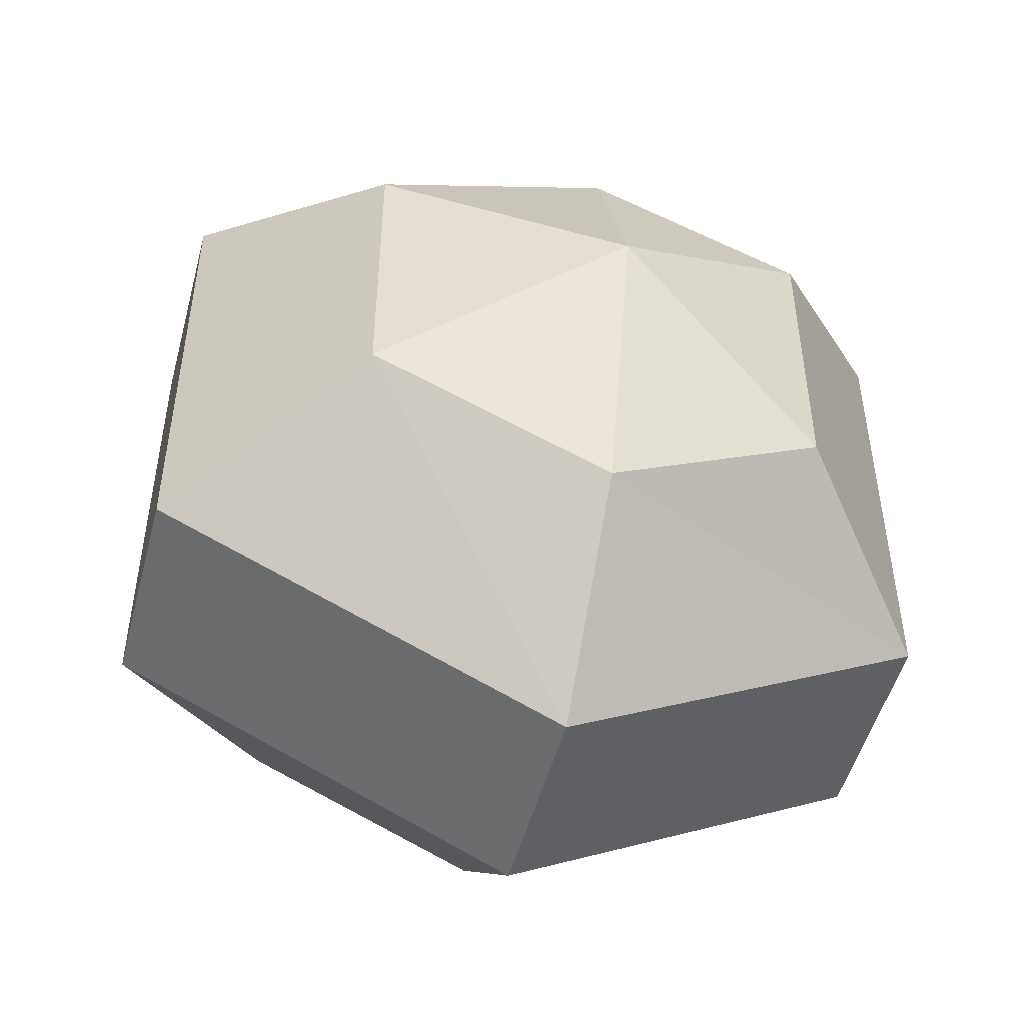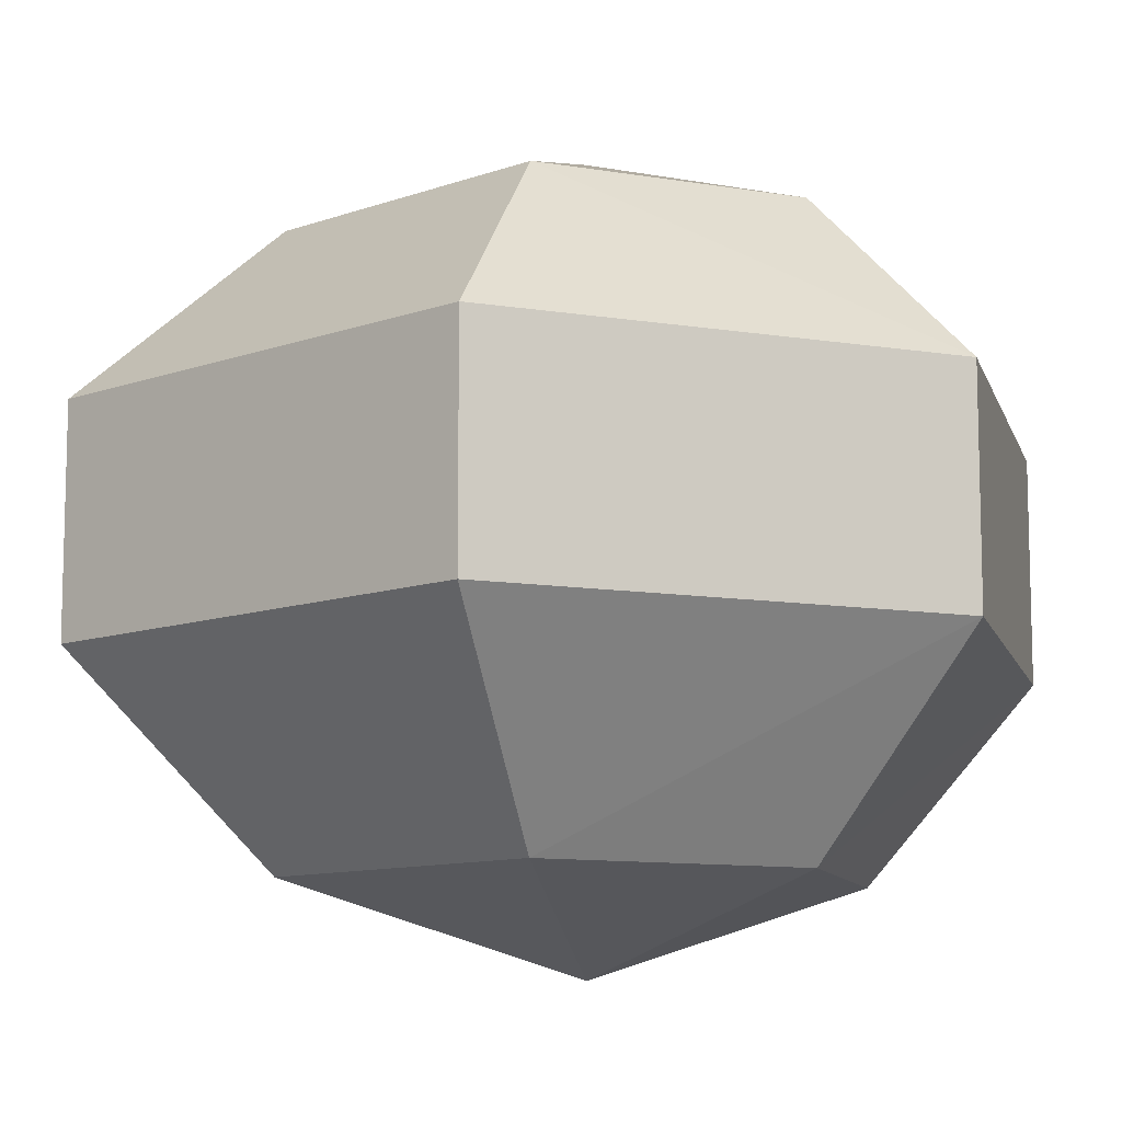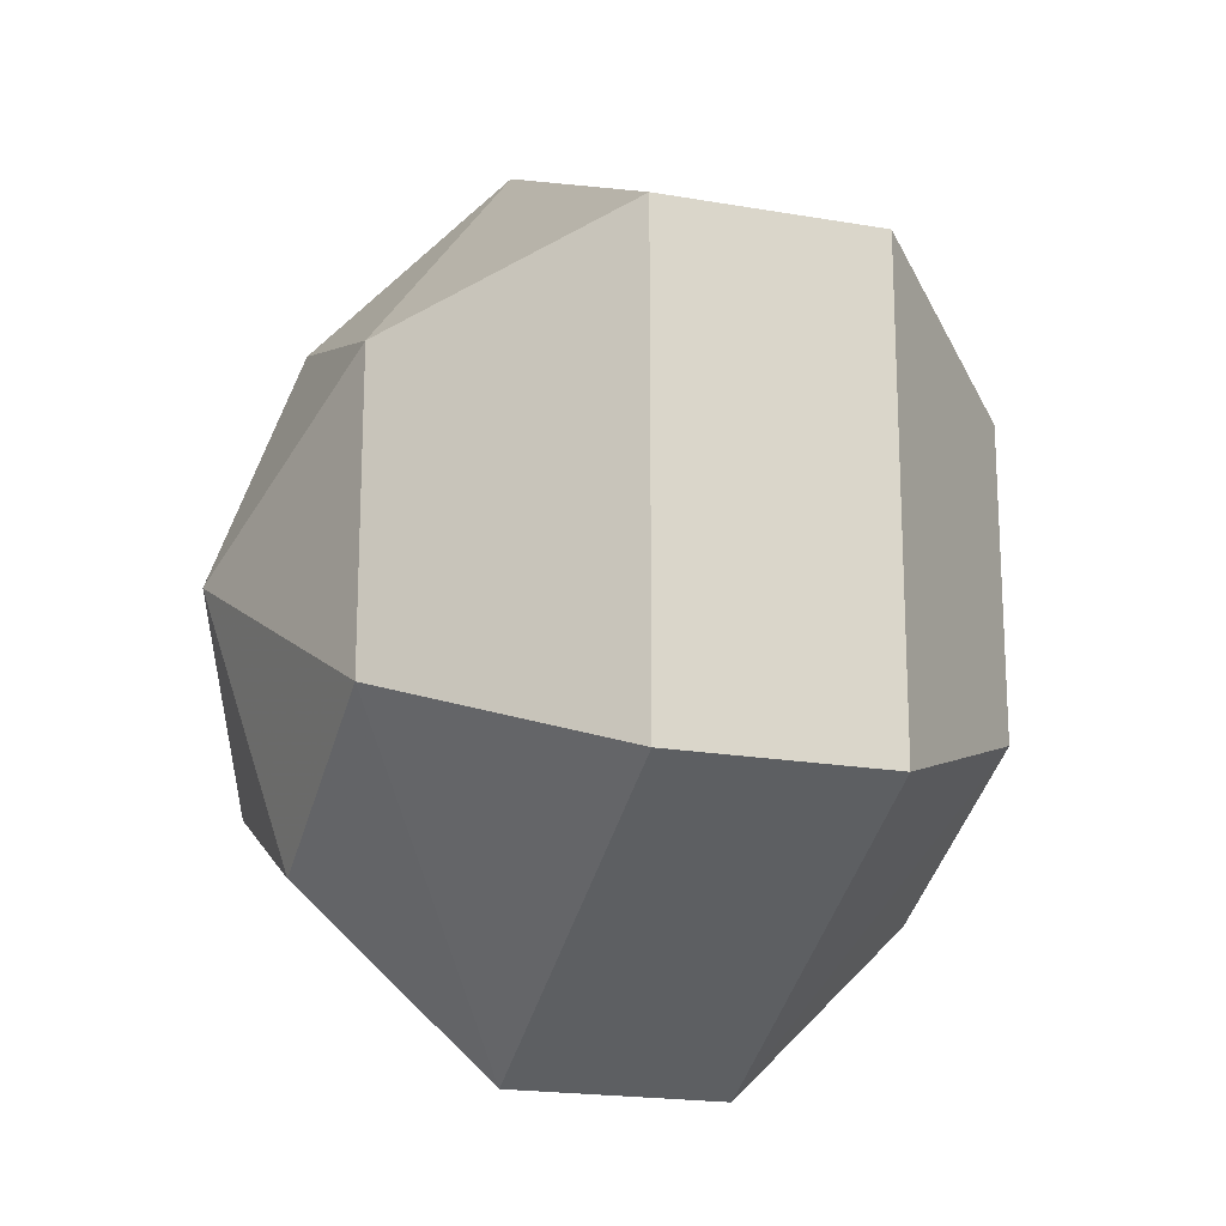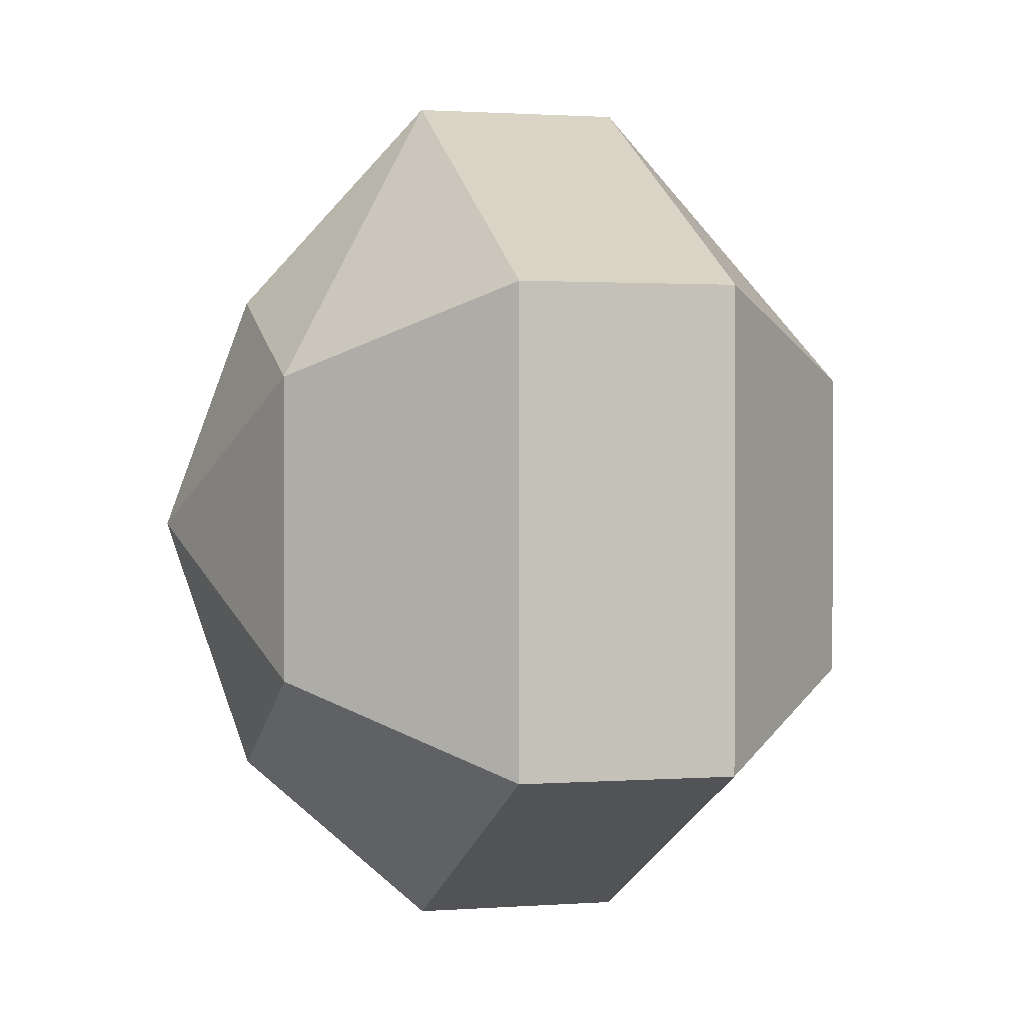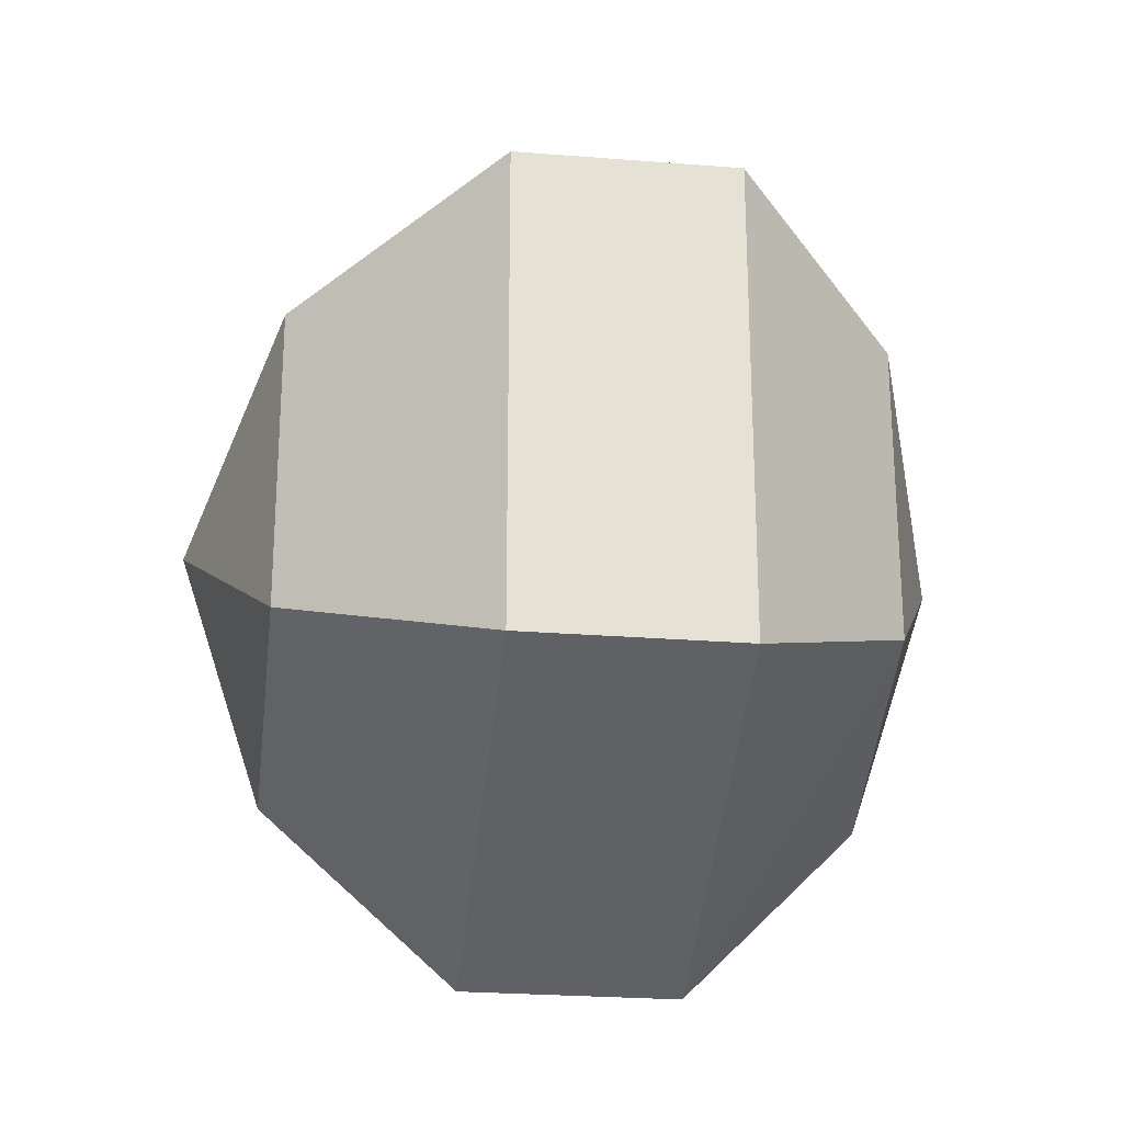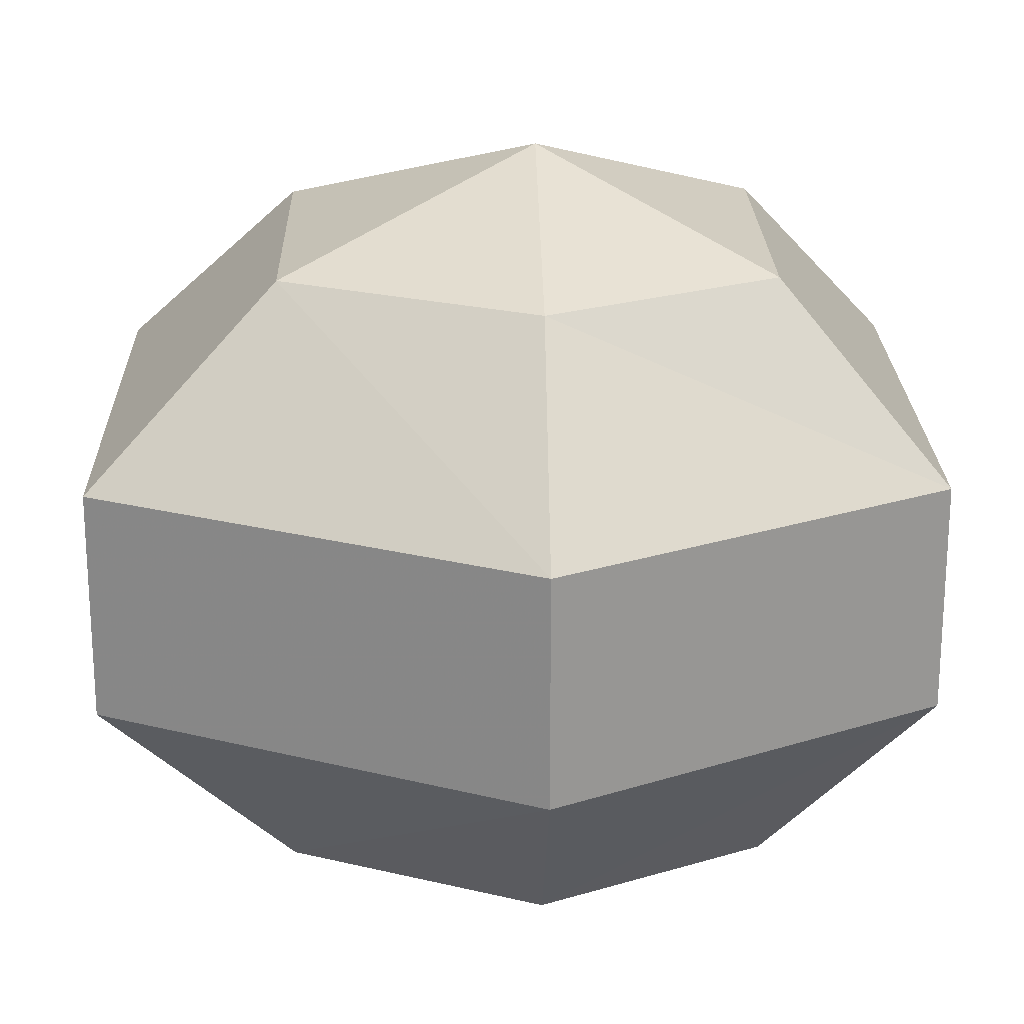
<metadata>
{"format":"obj","ext":"obj","renderer":"f3d","projection":"perspective","resolution":1024,"background":"white","views":[{"elev":-49.8,"azim":165.3,"up":"+Z"},{"elev":-10.4,"azim":132.3,"up":"+Y"},{"elev":-19.2,"azim":71.7,"up":"+Z"},{"elev":1.3,"azim":75.0,"up":"+Z"},{"elev":-24.9,"azim":82.6,"up":"+Z"},{"elev":22.0,"azim":178.6,"up":"+Y"}]}
</metadata>
<code>
v -0.007812 -0.1719 0.1719
v -0.007812 -0.2422 0.09375
v 0.07812 -0.2422 0.0625
v 0.1406 -0.1719 0.09375
v 0.1406 -0.09375 0.09375
v -0.007812 -0.09375 0.1719
v -0.1406 -0.1719 0.09375
v -0.08594 -0.2422 0.0625
v -0.007812 -0.2734 0.007812
v 0.07812 -0.2422 -0.04688
v 0.1406 -0.1719 -0.07812
v 0.1406 -0.09375 -0.07812
v 0.07812 -0.03125 -0.04688
v 0.07812 -0.03125 0.0625
v -0.007812 -0.03125 0.09375
v -0.1406 -0.09375 0.09375
v -0.1406 -0.09375 -0.07812
v -0.1406 -0.1719 -0.07812
v -0.08594 -0.2422 -0.04688
v -0.007812 -0.2422 -0.08594
v -0.007812 -0.1719 -0.1484
v -0.007812 -0.09375 -0.1484
v -0.007812 -0.03125 -0.08594
v -0.007812 0 0.007812
v -0.08594 -0.03125 0.0625
v -0.08594 -0.03125 -0.04688
f 1 2 3
f 1 3 4
f 1 4 5
f 1 5 6
f 2 9 3
f 5 14 6
f 6 14 15
f 9 19 20
f 14 24 15
f 17 26 23
f 17 23 22
f 17 22 21
f 17 21 18
f 18 21 20
f 18 20 19
f 26 24 23
f 1 6 7
f 1 7 2
f 2 7 8
f 2 8 9
f 6 15 16
f 6 16 7
f 15 24 25
f 15 25 16
f 3 9 10
f 3 10 4
f 4 10 11
f 4 11 5
f 5 11 12
f 5 12 13
f 5 13 14
f 13 24 14
f 7 16 17
f 7 17 18
f 7 18 19
f 7 19 8
f 8 19 9
f 16 25 26
f 16 26 17
f 24 26 25
f 9 20 10
f 10 20 21
f 10 21 11
f 11 21 22
f 11 22 12
f 12 22 13
f 13 22 23
f 13 23 24

</code>
